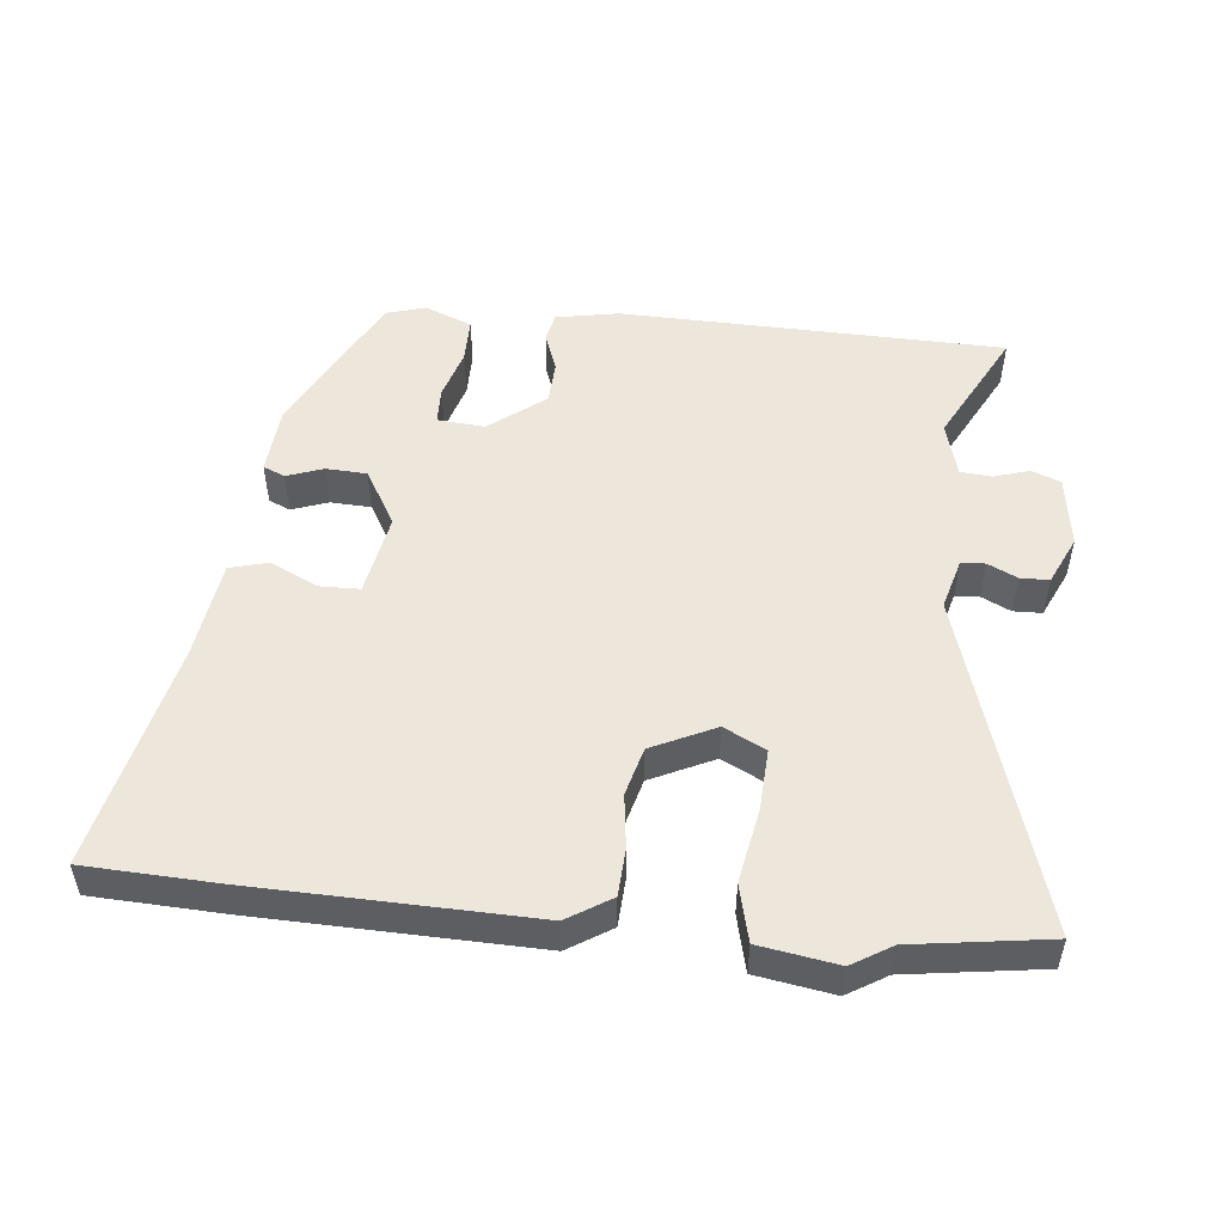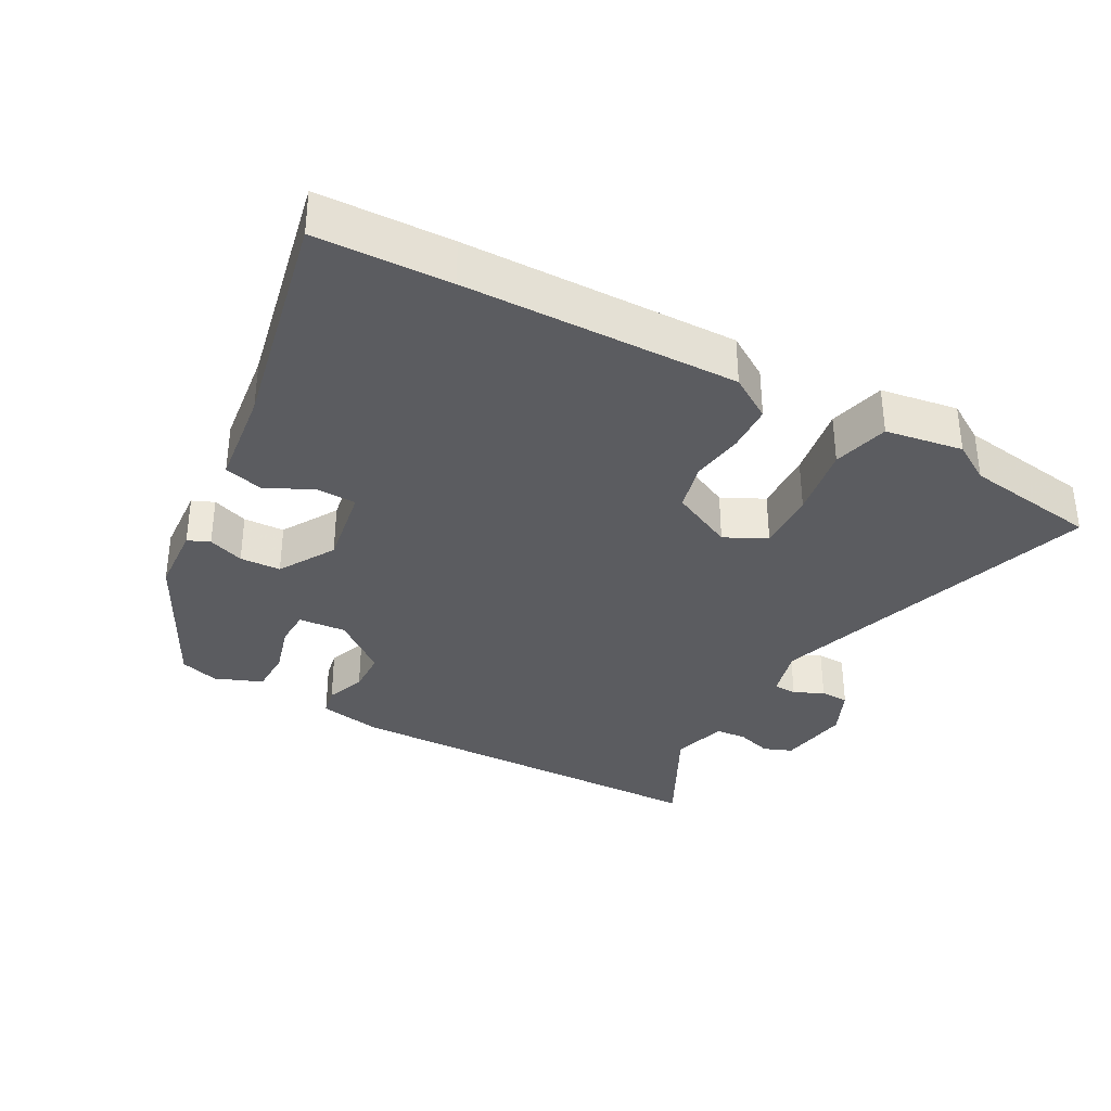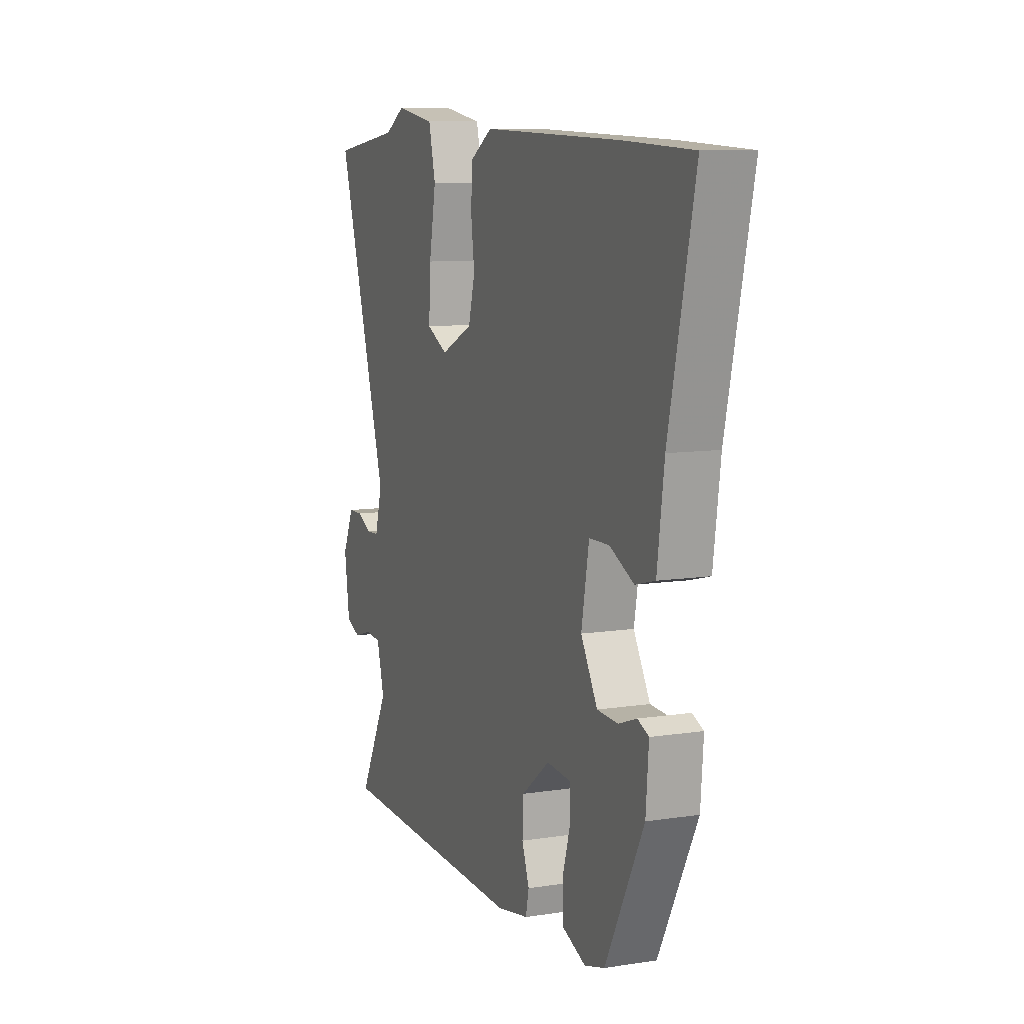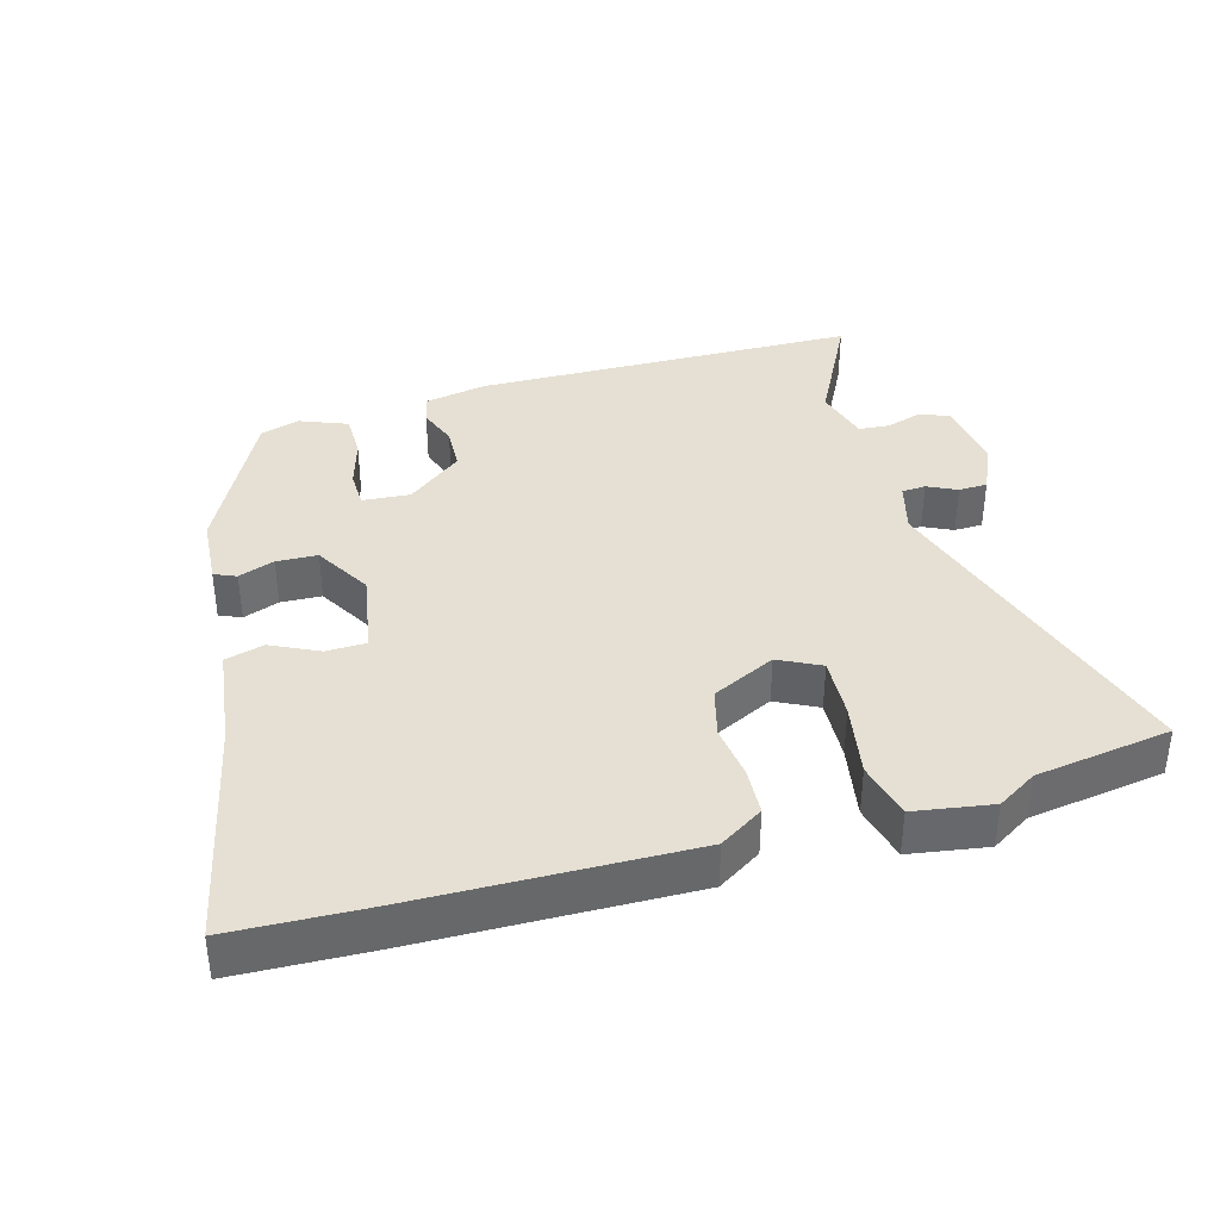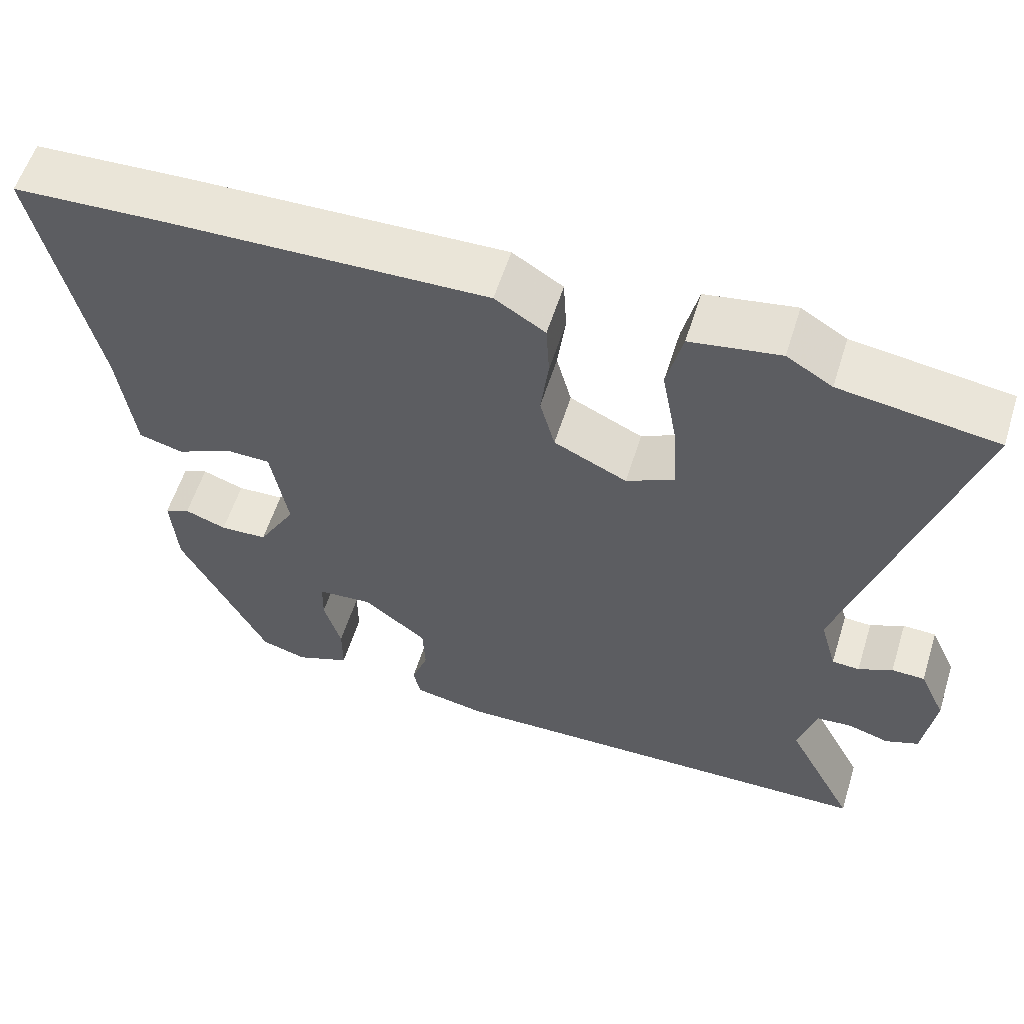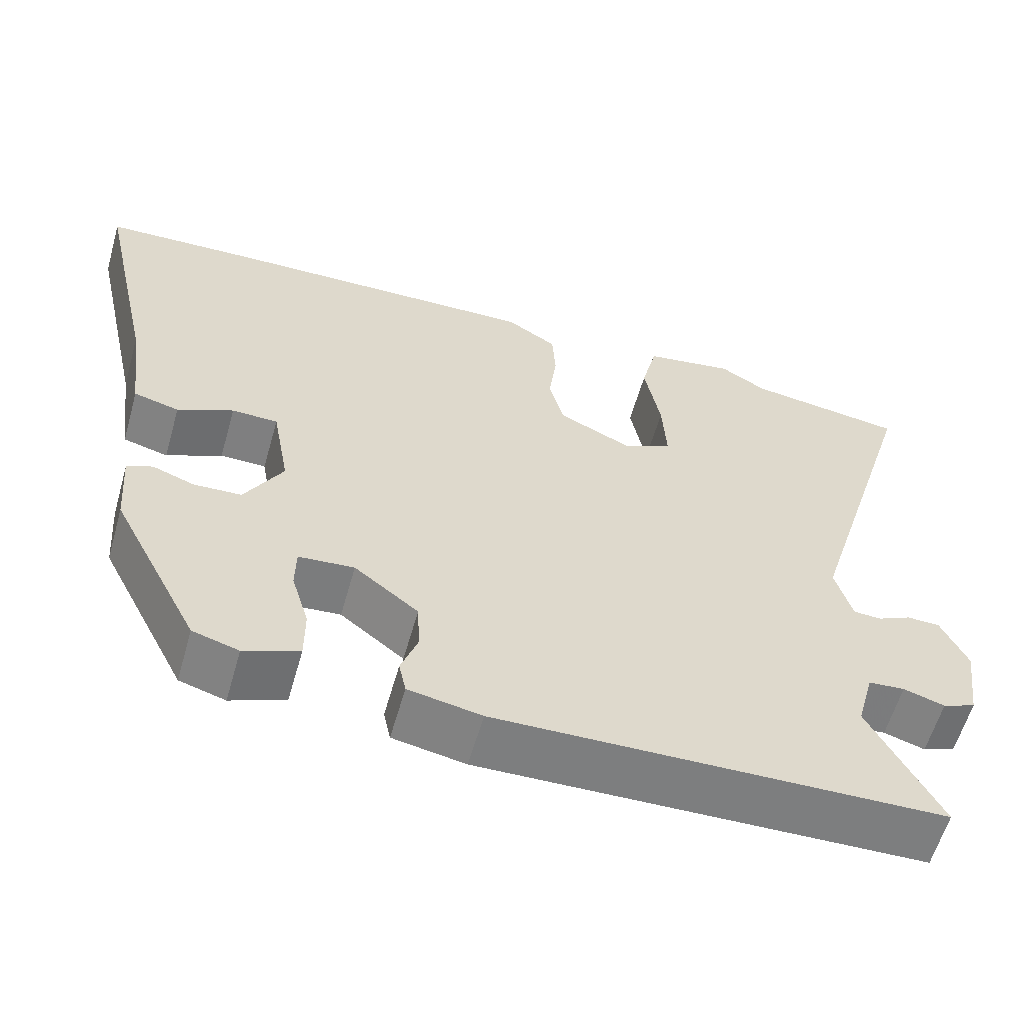
<metadata>
{"format":"obj","ext":"obj","renderer":"f3d","projection":"perspective","resolution":1024,"background":"white","views":[{"elev":51.2,"azim":5.7,"up":"+Y"},{"elev":-34.6,"azim":-29.3,"up":"+Y"},{"elev":9.5,"azim":-112.1,"up":"+Z"},{"elev":38.1,"azim":-16.2,"up":"+Y"},{"elev":57.6,"azim":17.4,"up":"+Z"},{"elev":-59.6,"azim":-15.9,"up":"+Z"}]}
</metadata>
<code>
v 0.43 0.07 0.51
v 0.629 0.07 0.482
v 0.479 0.07 -0.012
v 0.5 0.07 -0.087
v 0.535 0.07 -0.089
v 0.578 0.07 -0.068
v 0.62 0.07 -0.069
v 0.653 0.07 -0.14
v 0.638 0.07 -0.246
v 0.596 0.07 -0.263
v 0.544 0.07 -0.247
v 0.498 0.07 -0.251
v 0.476 0.07 -0.332
v 0.564 0.07 -0.5
v 0.001 0.07 -0.515
v -0.091 0.07 -0.498
v -0.1 0.07 -0.456
v -0.079 0.07 -0.398
v -0.082 0.07 -0.334
v -0.163 0.07 -0.271
v -0.233 0.07 -0.277
v -0.234 0.07 -0.331
v -0.212 0.07 -0.405
v -0.212 0.07 -0.471
v -0.281 0.07 -0.499
v -0.339 0.07 -0.482
v -0.45 0.07 -0.267
v -0.458 0.07 -0.165
v -0.426 0.07 -0.151
v -0.373 0.07 -0.17
v -0.313 0.07 -0.167
v -0.265 0.07 -0.084
v -0.287 0.07 0.037
v -0.345 0.07 0.038
v -0.415 0.07 0.004
v -0.472 0.07 0.019
v -0.492 0.07 0.166
v -0.566 0.07 0.497
v -0.37 0.07 0.506
v 0.032 0.07 0.517
v 0.096 0.07 0.477
v 0.1 0.07 0.408
v 0.09 0.07 0.329
v 0.109 0.07 0.258
v 0.202 0.07 0.214
v 0.263 0.07 0.245
v 0.258 0.07 0.335
v 0.238 0.07 0.443
v 0.258 0.07 0.526
v 0.372 0.07 0.545
v 0.43 0 0.51
v 0.629 0 0.482
v 0.479 0 -0.012
v 0.5 0 -0.087
v 0.535 0 -0.089
v 0.578 0 -0.068
v 0.62 0 -0.069
v 0.653 0 -0.14
v 0.638 0 -0.246
v 0.596 0 -0.263
v 0.544 0 -0.247
v 0.498 0 -0.251
v 0.476 0 -0.332
v 0.564 0 -0.5
v 0.001 0 -0.515
v -0.091 0 -0.498
v -0.1 0 -0.456
v -0.079 0 -0.398
v -0.082 0 -0.334
v -0.163 0 -0.271
v -0.233 0 -0.277
v -0.234 0 -0.331
v -0.212 0 -0.405
v -0.212 0 -0.471
v -0.281 0 -0.499
v -0.339 0 -0.482
v -0.45 0 -0.267
v -0.458 0 -0.165
v -0.426 0 -0.151
v -0.373 0 -0.17
v -0.313 0 -0.167
v -0.265 0 -0.084
v -0.287 0 0.037
v -0.345 0 0.038
v -0.415 0 0.004
v -0.472 0 0.019
v -0.492 0 0.166
v -0.566 0 0.497
v -0.37 0 0.506
v 0.032 0 0.517
v 0.096 0 0.477
v 0.1 0 0.408
v 0.09 0 0.329
v 0.109 0 0.258
v 0.202 0 0.214
v 0.263 0 0.245
v 0.258 0 0.335
v 0.238 0 0.443
v 0.258 0 0.526
v 0.372 0 0.545
f 47 48 49 50
f 46 47 50 1
f 40 41 42 43
f 40 43 44
f 37 38 39 40
f 37 40 44
f 34 35 36 37
f 33 34 37 44
f 32 33 44 45
f 27 28 29 30
f 27 30 31
f 26 27 31
f 22 23 24 25
f 21 22 25 26
f 15 16 17 18
f 13 14 15 18
f 12 13 18 19
f 8 9 10 11
f 8 11 12
f 5 6 7 8
f 4 5 8 12
f 3 4 12 19
f 46 1 2 3
f 21 26 31 32
f 20 21 32 45
f 20 45 46
f 3 19 20 46
f 100 99 98 97
f 51 100 97 96
f 93 92 91 90
f 94 93 90
f 90 89 88 87
f 94 90 87
f 87 86 85 84
f 94 87 84 83
f 95 94 83 82
f 80 79 78 77
f 81 80 77
f 81 77 76
f 75 74 73 72
f 76 75 72 71
f 68 67 66 65
f 68 65 64 63
f 69 68 63 62
f 61 60 59 58
f 62 61 58
f 58 57 56 55
f 62 58 55 54
f 69 62 54 53
f 53 52 51 96
f 82 81 76 71
f 95 82 71 70
f 96 95 70
f 96 70 69 53
f 1 51 52 2
f 2 52 53 3
f 3 53 54 4
f 4 54 55 5
f 5 55 56 6
f 6 56 57 7
f 7 57 58 8
f 8 58 59 9
f 9 59 60 10
f 10 60 61 11
f 11 61 62 12
f 12 62 63 13
f 13 63 64 14
f 14 64 65 15
f 15 65 66 16
f 16 66 67 17
f 17 67 68 18
f 18 68 69 19
f 19 69 70 20
f 20 70 71 21
f 21 71 72 22
f 22 72 73 23
f 23 73 74 24
f 24 74 75 25
f 25 75 76 26
f 26 76 77 27
f 27 77 78 28
f 28 78 79 29
f 29 79 80 30
f 30 80 81 31
f 31 81 82 32
f 32 82 83 33
f 33 83 84 34
f 34 84 85 35
f 35 85 86 36
f 36 86 87 37
f 37 87 88 38
f 38 88 89 39
f 39 89 90 40
f 40 90 91 41
f 41 91 92 42
f 42 92 93 43
f 43 93 94 44
f 44 94 95 45
f 45 95 96 46
f 46 96 97 47
f 47 97 98 48
f 48 98 99 49
f 49 99 100 50
f 50 100 51 1

</code>
